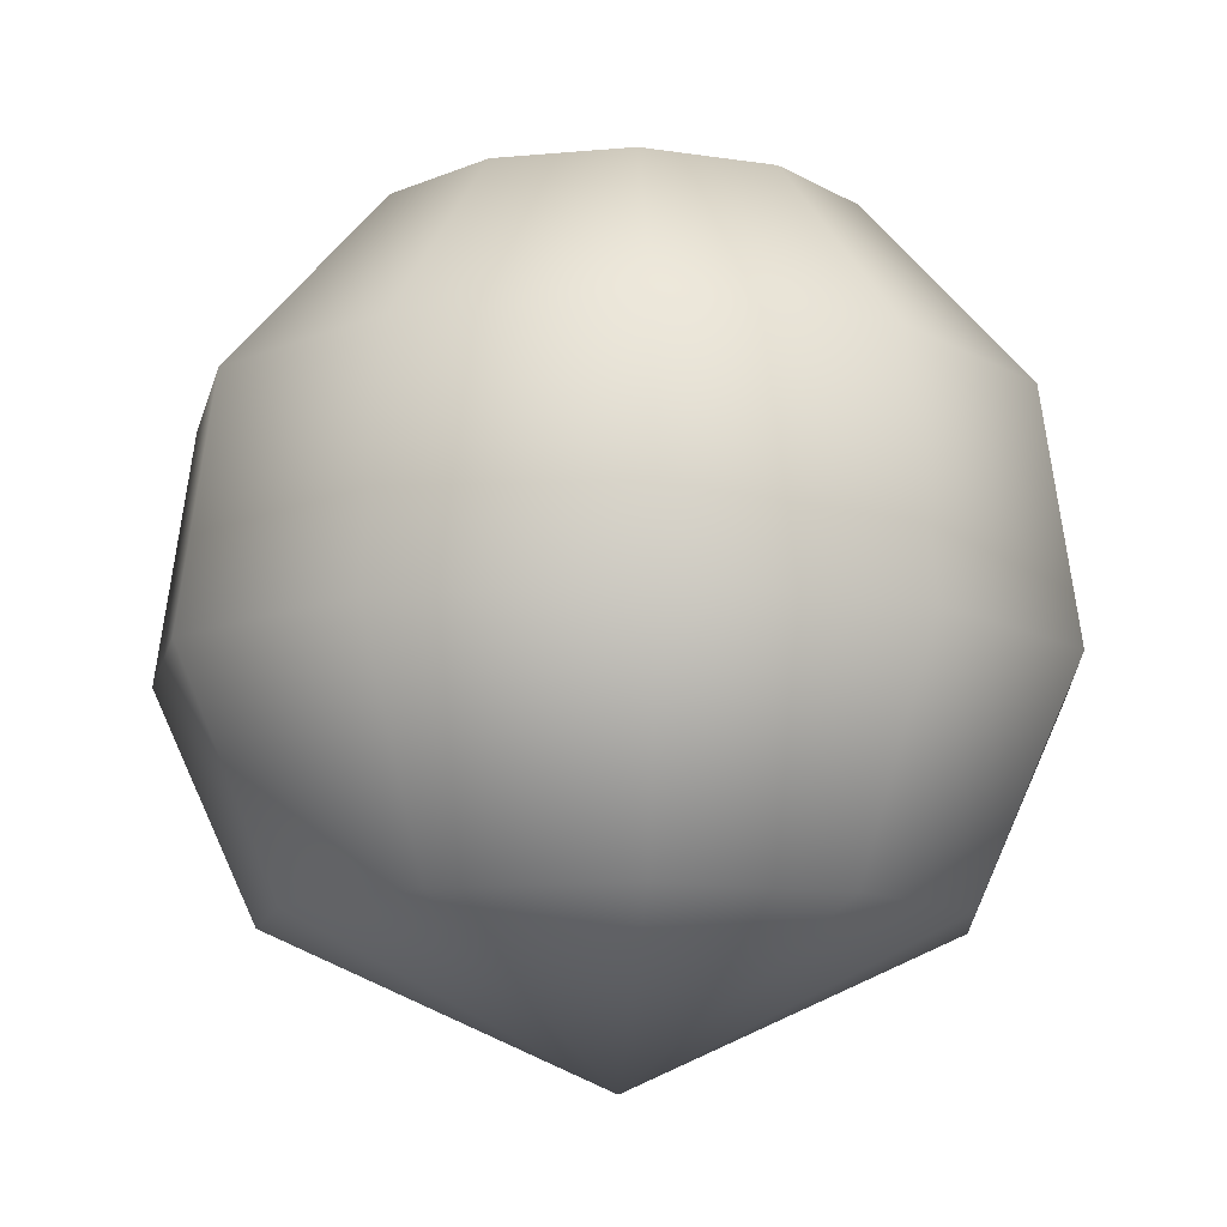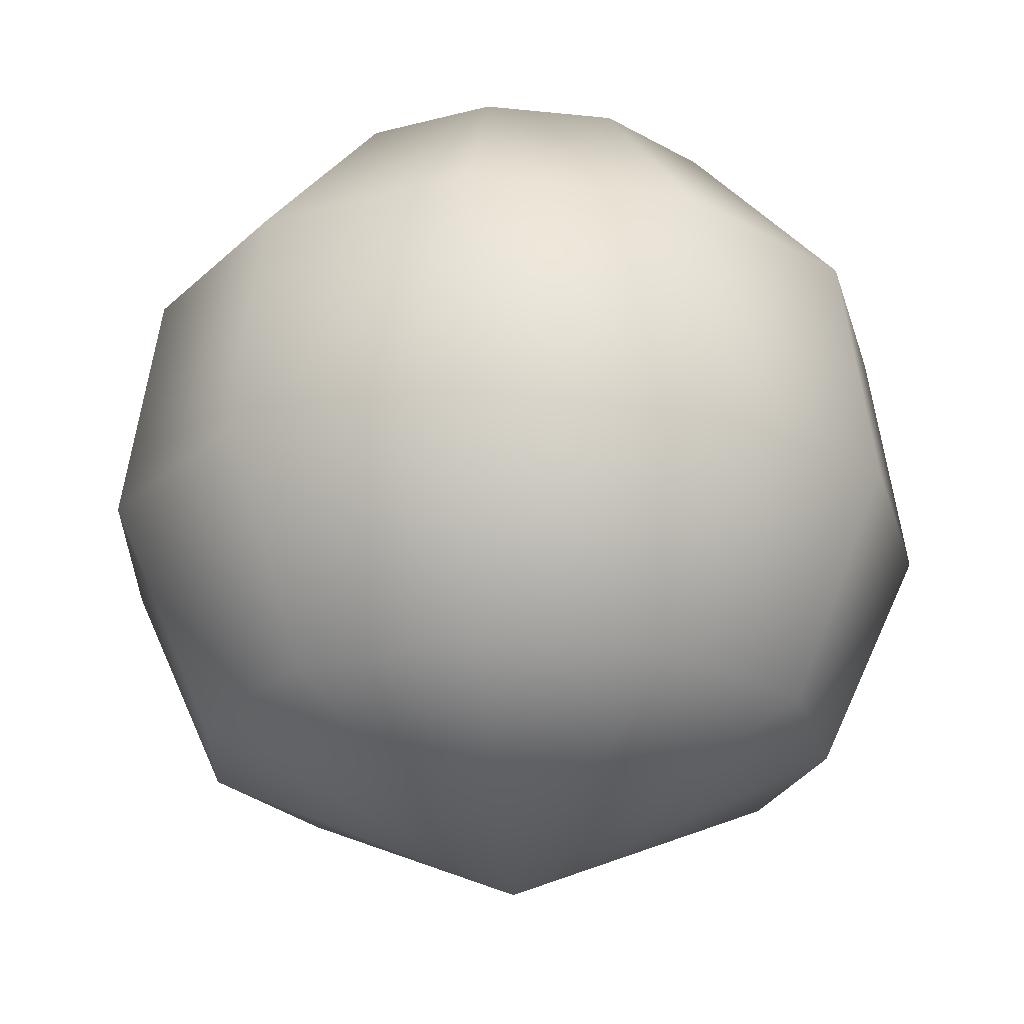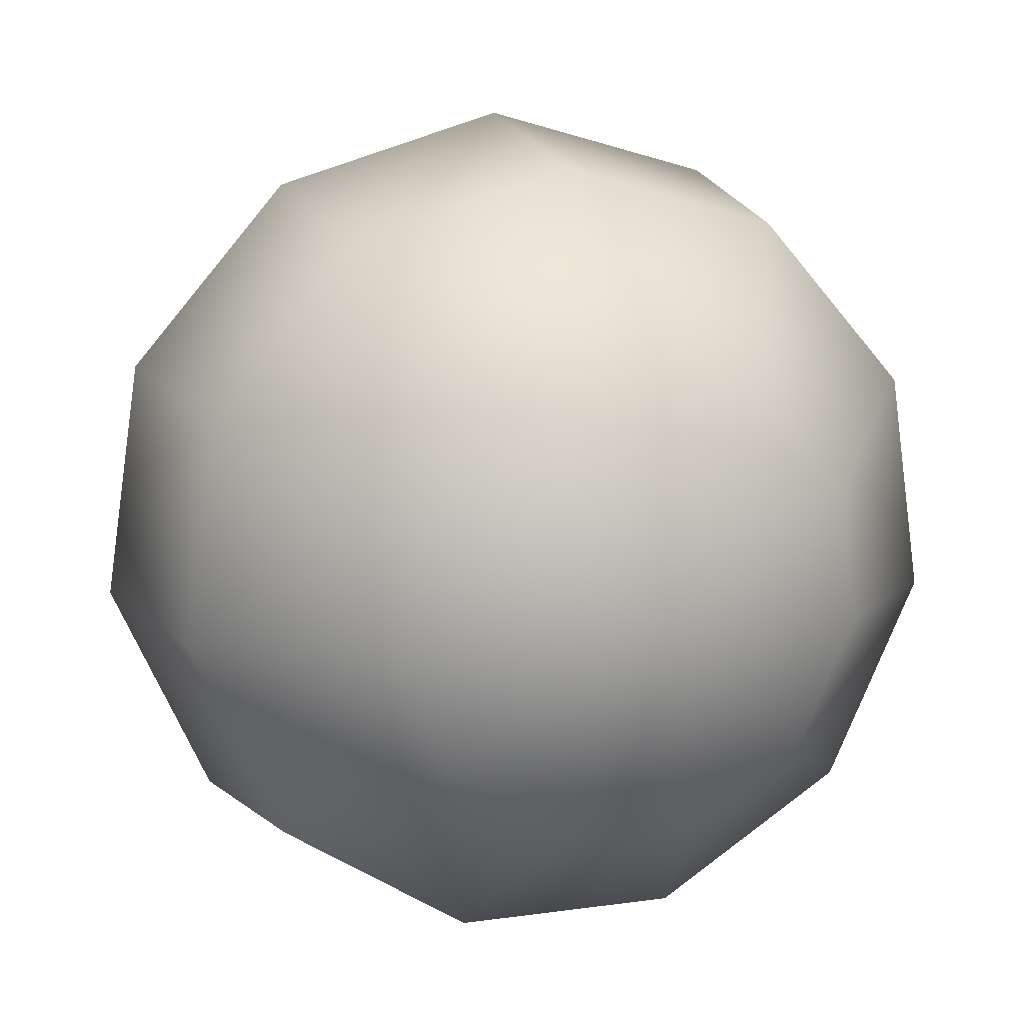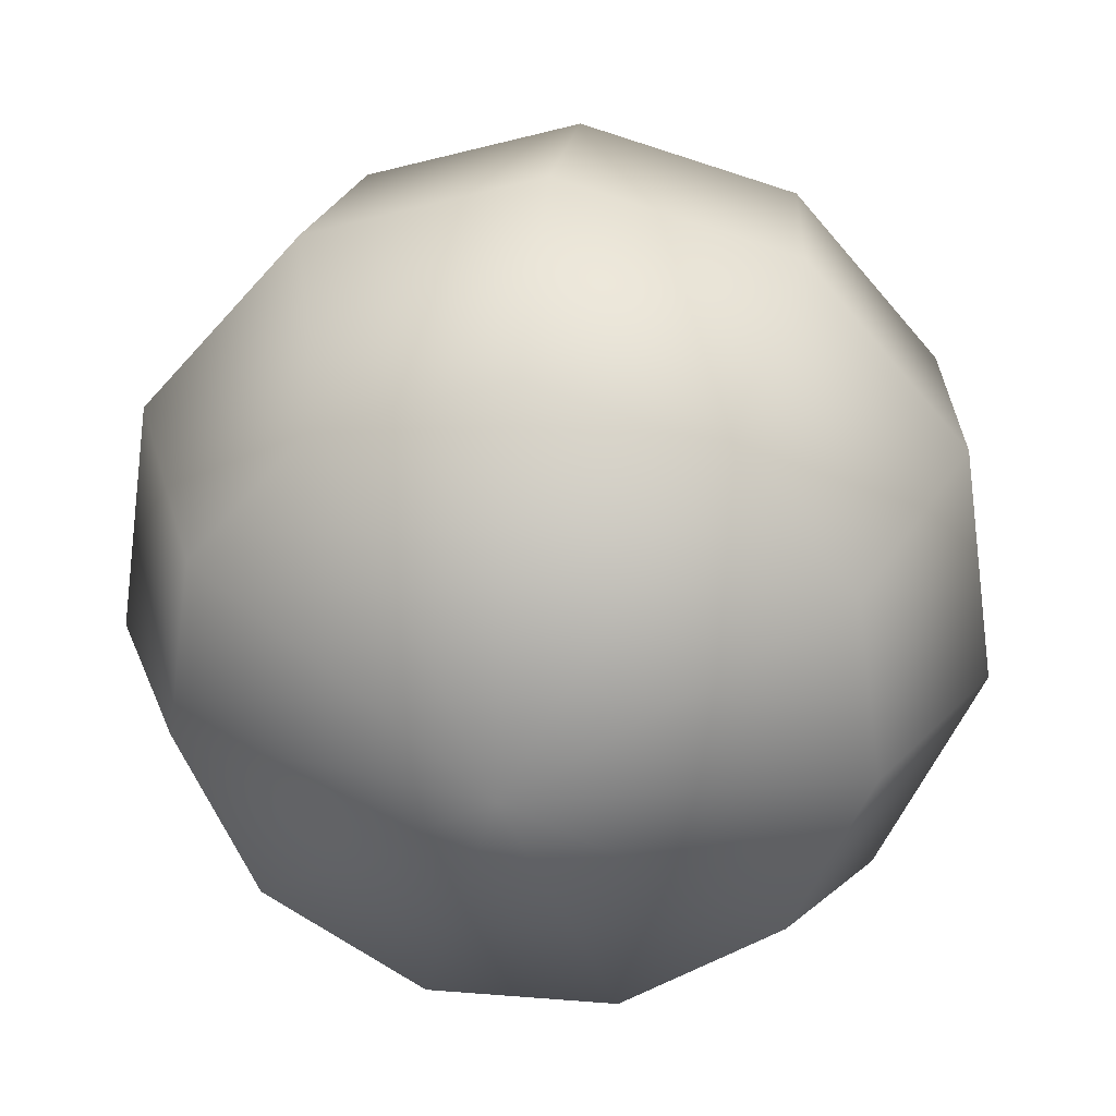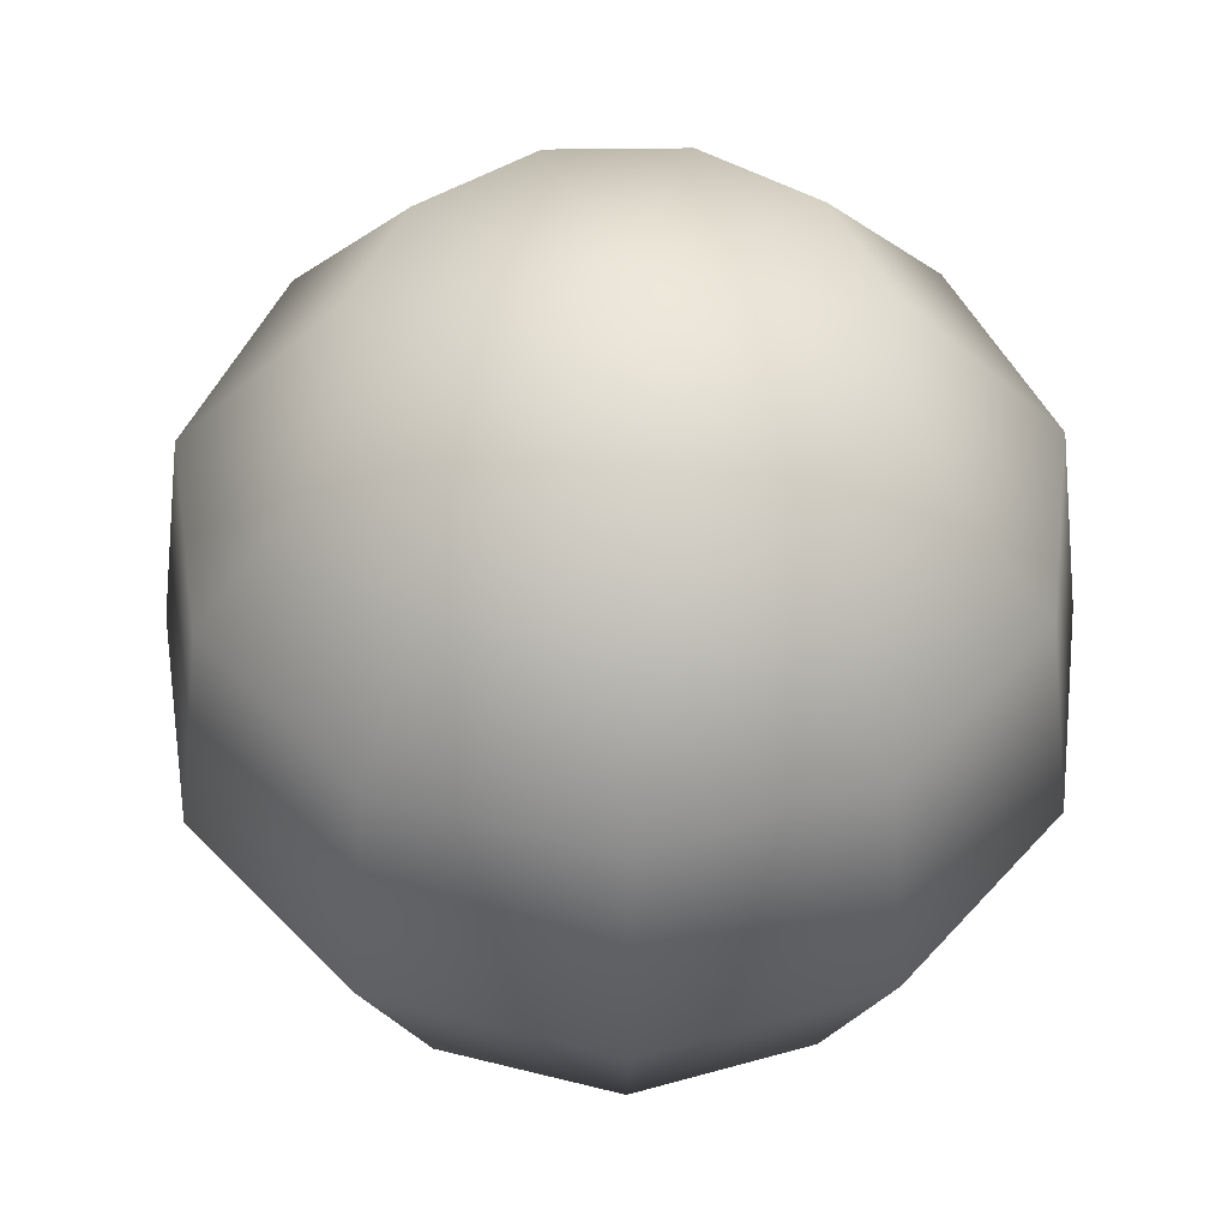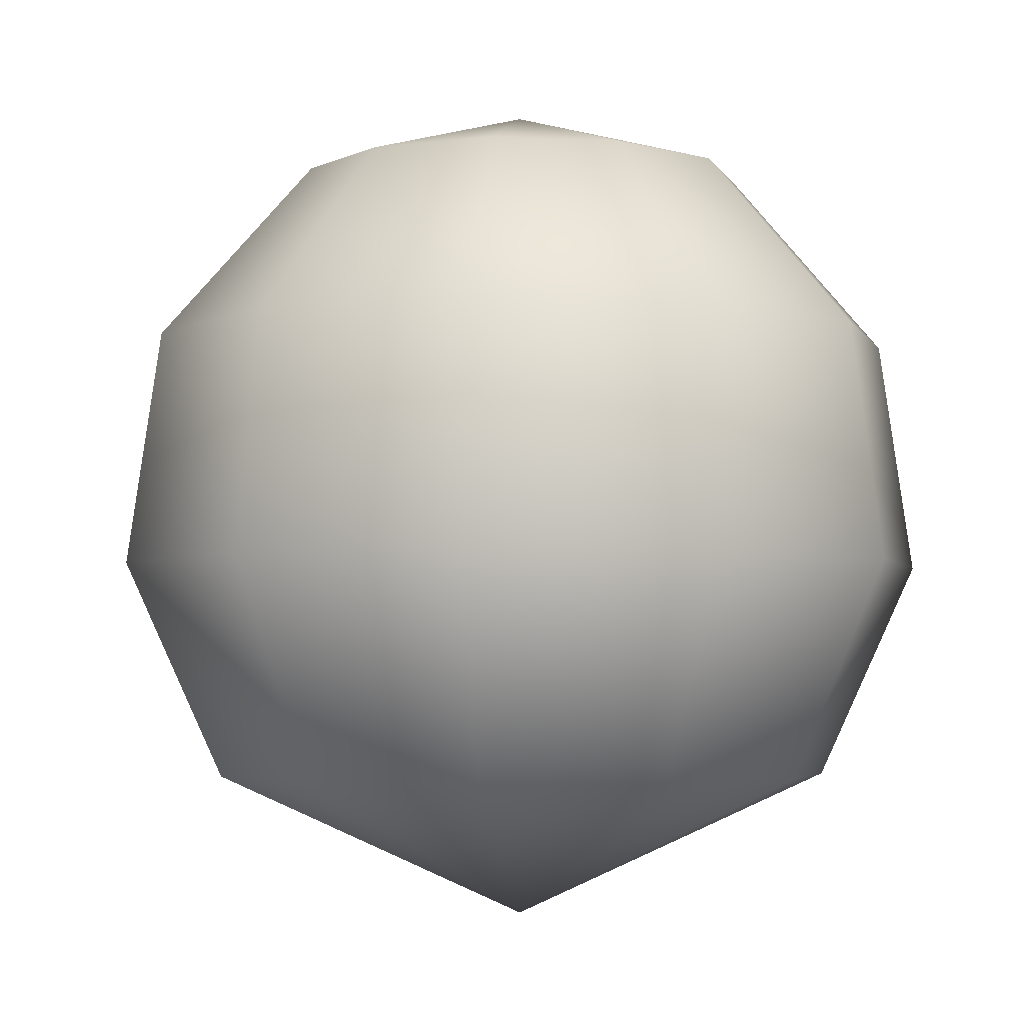
<metadata>
{"format":"obj","ext":"obj","renderer":"f3d","projection":"perspective","resolution":1024,"background":"white","views":[{"elev":-11.7,"azim":-151.3,"up":"+Z"},{"elev":-24.6,"azim":-9.7,"up":"+Z"},{"elev":13.3,"azim":-18.1,"up":"+Y"},{"elev":27.9,"azim":-173.0,"up":"+Y"},{"elev":49.6,"azim":-49.9,"up":"+Z"},{"elev":-3.8,"azim":-74.6,"up":"+Z"}]}
</metadata>
<code>
v 0 0 10.55
v -0 5.702 8.873
v -3.083 4.797 8.873
v 0 0 10.55
v -5.187 2.369 8.873
v 0 0 10.55
v -5.644 -0.8115 8.873
v 0 0 10.55
v -4.31 -3.734 8.873
v 0 0 10.55
v -1.607 -5.471 8.873
v 0 0 10.55
v 1.607 -5.471 8.873
v 0 0 10.55
v 4.31 -3.734 8.873
v 0 0 10.55
v 5.644 -0.8115 8.873
v 0 0 10.55
v 5.187 2.369 8.873
v 0 0 10.55
v 3.083 4.797 8.873
v 0 0 10.55
v -0 5.702 8.873
v 0 0 -10.55
v -4.31 6.706 -6.907
v -0 7.971 -6.907
v 0 0 -10.55
v -7.251 3.311 -6.907
v 0 0 -10.55
v -7.89 -1.134 -6.907
v 0 0 -10.55
v -6.024 -5.22 -6.907
v 0 0 -10.55
v -2.246 -7.648 -6.907
v 0 0 -10.55
v 2.246 -7.648 -6.907
v 0 0 -10.55
v 6.024 -5.22 -6.907
v 0 0 -10.55
v 7.89 -1.134 -6.907
v 0 0 -10.55
v 7.251 3.311 -6.907
v 0 0 -10.55
v 4.31 6.706 -6.907
v 0 0 -10.55
v -0 7.971 -6.907
v -0 9.594 4.382
v -5.187 8.071 4.382
v -8.727 3.986 4.382
v -9.497 -1.365 4.382
v -7.251 -6.283 4.382
v -2.703 -9.206 4.382
v 2.703 -9.206 4.382
v 7.251 -6.283 4.382
v 9.497 -1.365 4.382
v 8.727 3.986 4.382
v 5.187 8.071 4.382
v -0 9.594 4.382
v -0 10.44 -1.501
v -5.644 8.783 -1.501
v -9.497 4.337 -1.501
v -10.33 -1.486 -1.501
v -7.89 -6.837 -1.501
v -2.941 -10.02 -1.501
v 2.941 -10.02 -1.501
v 7.89 -6.837 -1.501
v 10.33 -1.486 -1.501
v 9.497 4.337 -1.501
v 5.644 8.783 -1.501
v -0 10.44 -1.501
f 1 2 3
f 4 3 5
f 6 5 7
f 8 7 9
f 10 9 11
f 12 11 13
f 14 13 15
f 16 15 17
f 18 17 19
f 20 19 21
f 22 21 23
f 24 25 26
f 27 28 25
f 29 30 28
f 31 32 30
f 33 34 32
f 35 36 34
f 37 38 36
f 39 40 38
f 41 42 40
f 43 44 42
f 45 46 44
f 2 47 48
f 2 48 3
f 3 48 49
f 3 49 5
f 5 49 50
f 5 50 7
f 7 50 51
f 7 51 9
f 9 51 52
f 9 52 11
f 11 52 53
f 11 53 13
f 13 53 54
f 13 54 15
f 15 54 55
f 15 55 17
f 17 55 56
f 17 56 19
f 19 56 57
f 19 57 21
f 21 57 58
f 21 58 23
f 47 59 60
f 47 60 48
f 48 60 61
f 48 61 49
f 49 61 62
f 49 62 50
f 50 62 63
f 50 63 51
f 51 63 64
f 51 64 52
f 52 64 65
f 52 65 53
f 53 65 66
f 53 66 54
f 54 66 67
f 54 67 55
f 55 67 68
f 55 68 56
f 56 68 69
f 56 69 57
f 57 69 70
f 57 70 58
f 59 26 25
f 59 25 60
f 60 25 28
f 60 28 61
f 61 28 30
f 61 30 62
f 62 30 32
f 62 32 63
f 63 32 34
f 63 34 64
f 64 34 36
f 64 36 65
f 65 36 38
f 65 38 66
f 66 38 40
f 66 40 67
f 67 40 42
f 67 42 68
f 68 42 44
f 68 44 69
f 69 44 46
f 69 46 70

</code>
